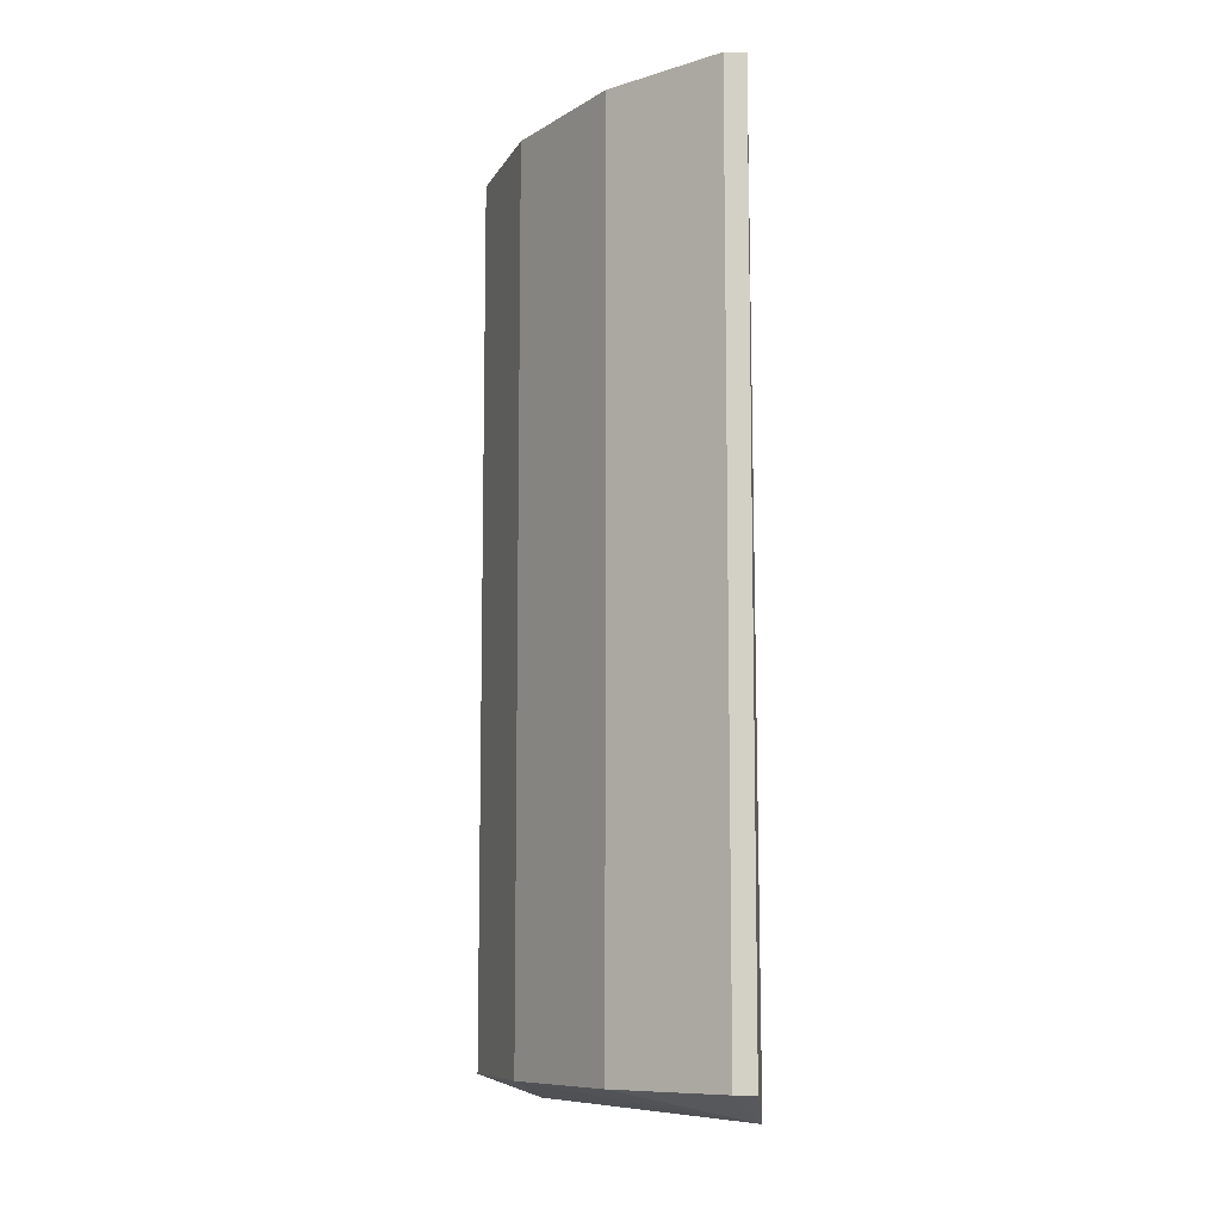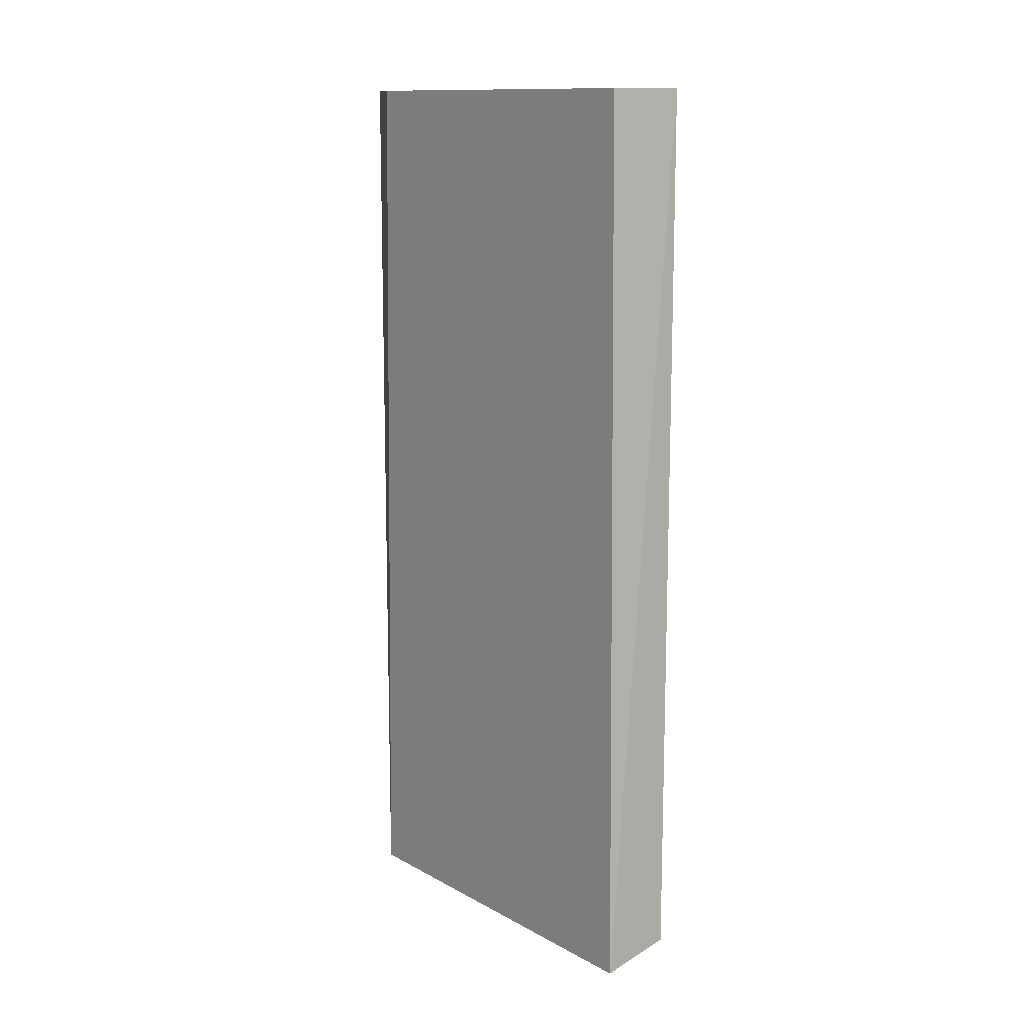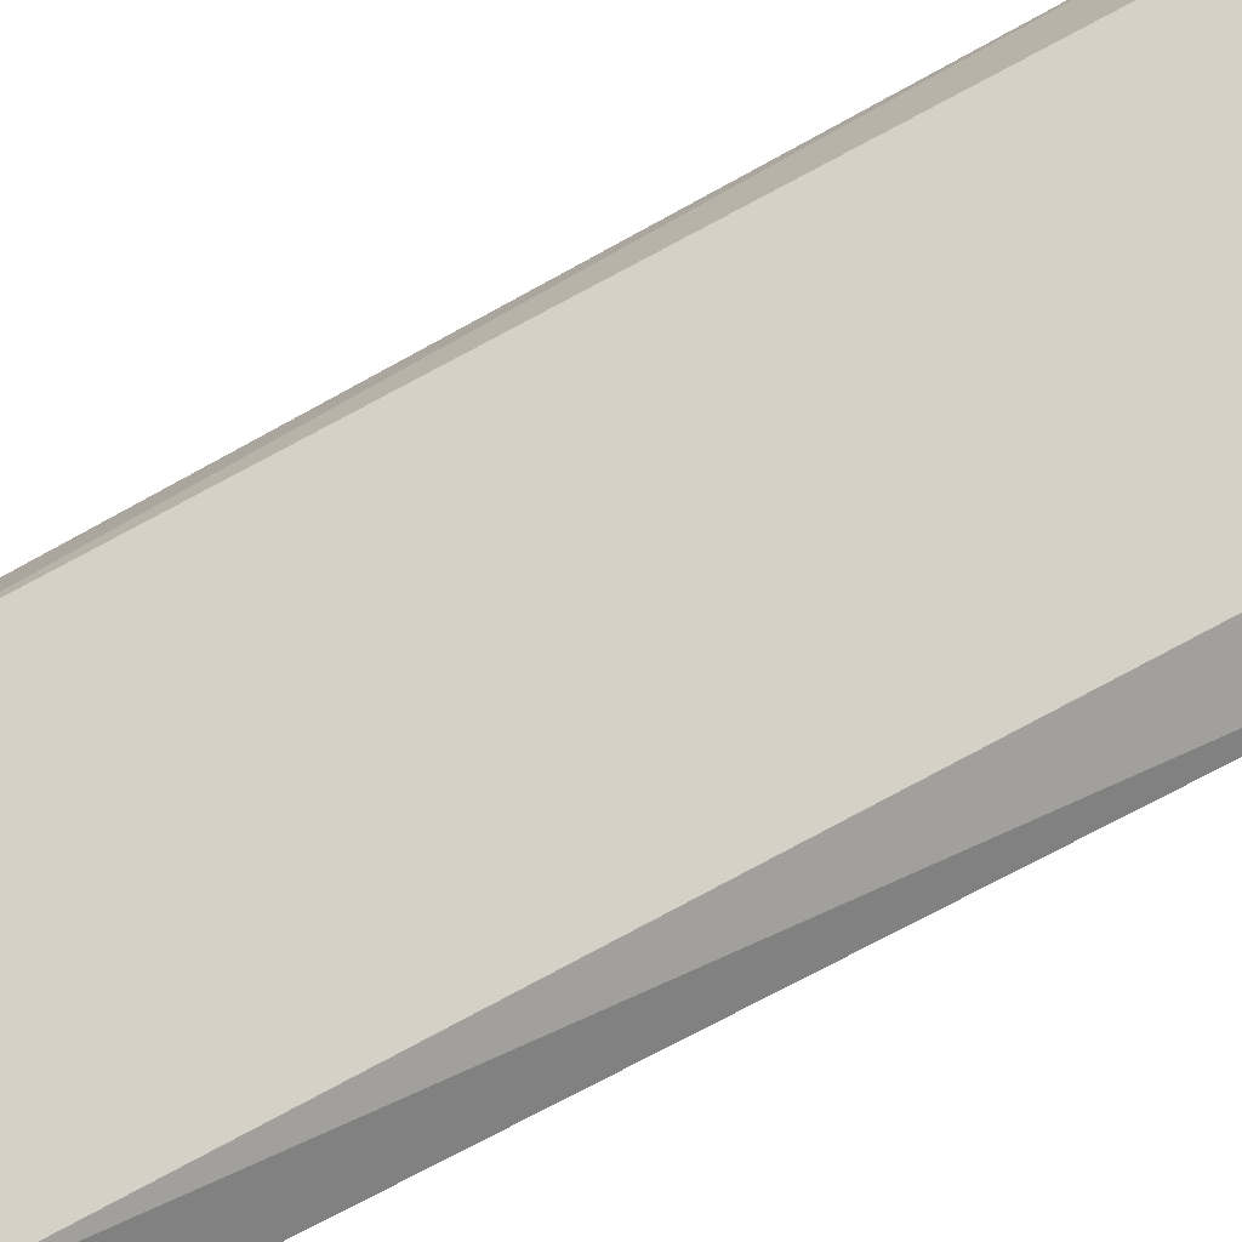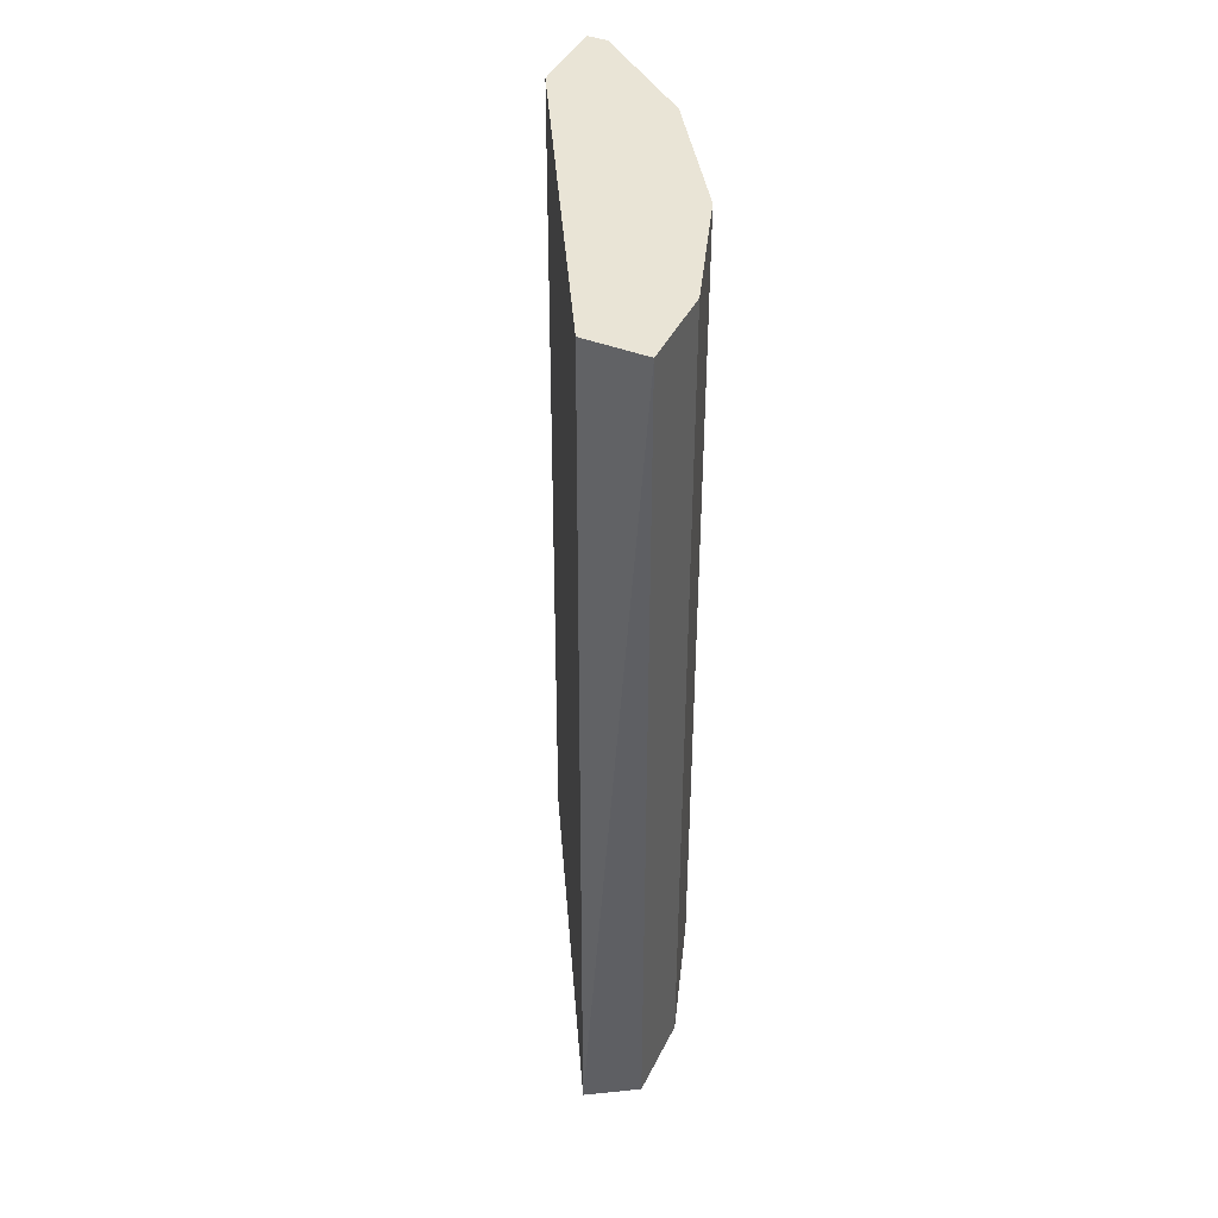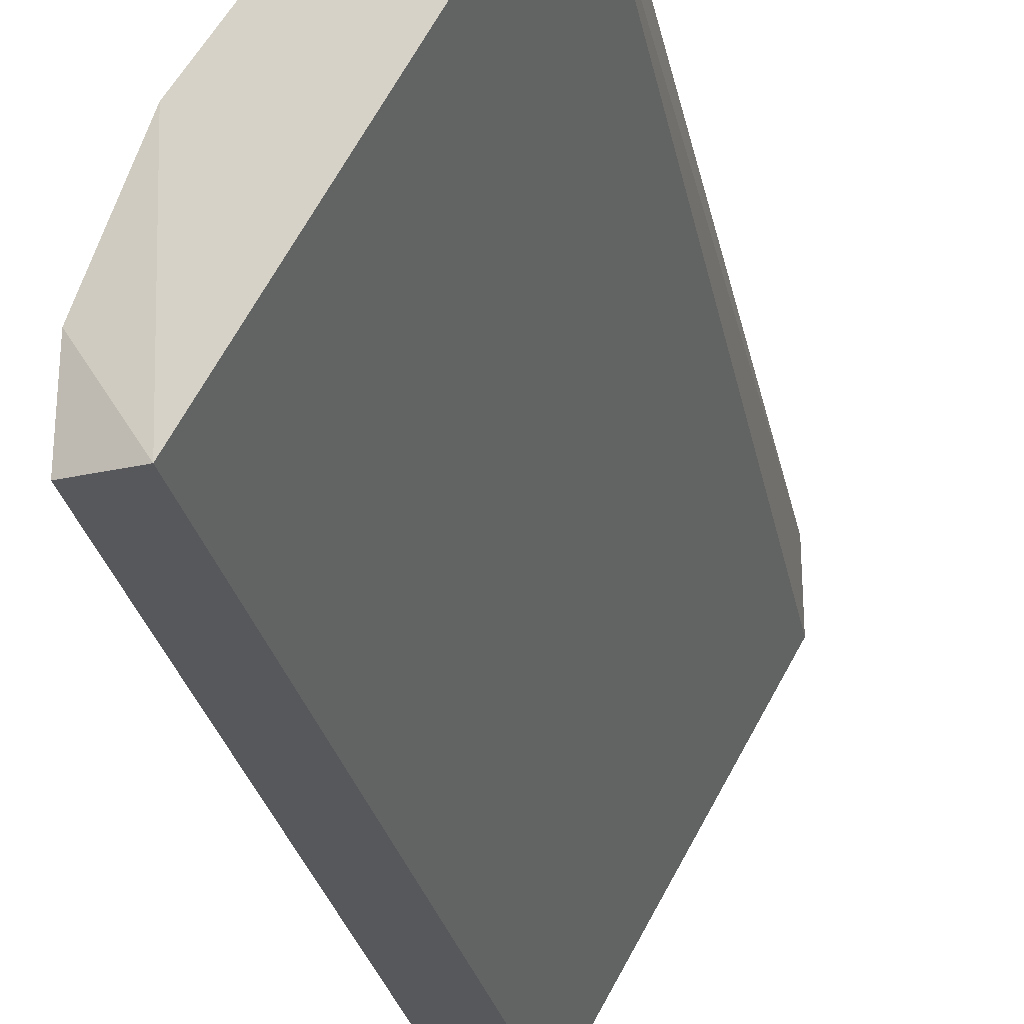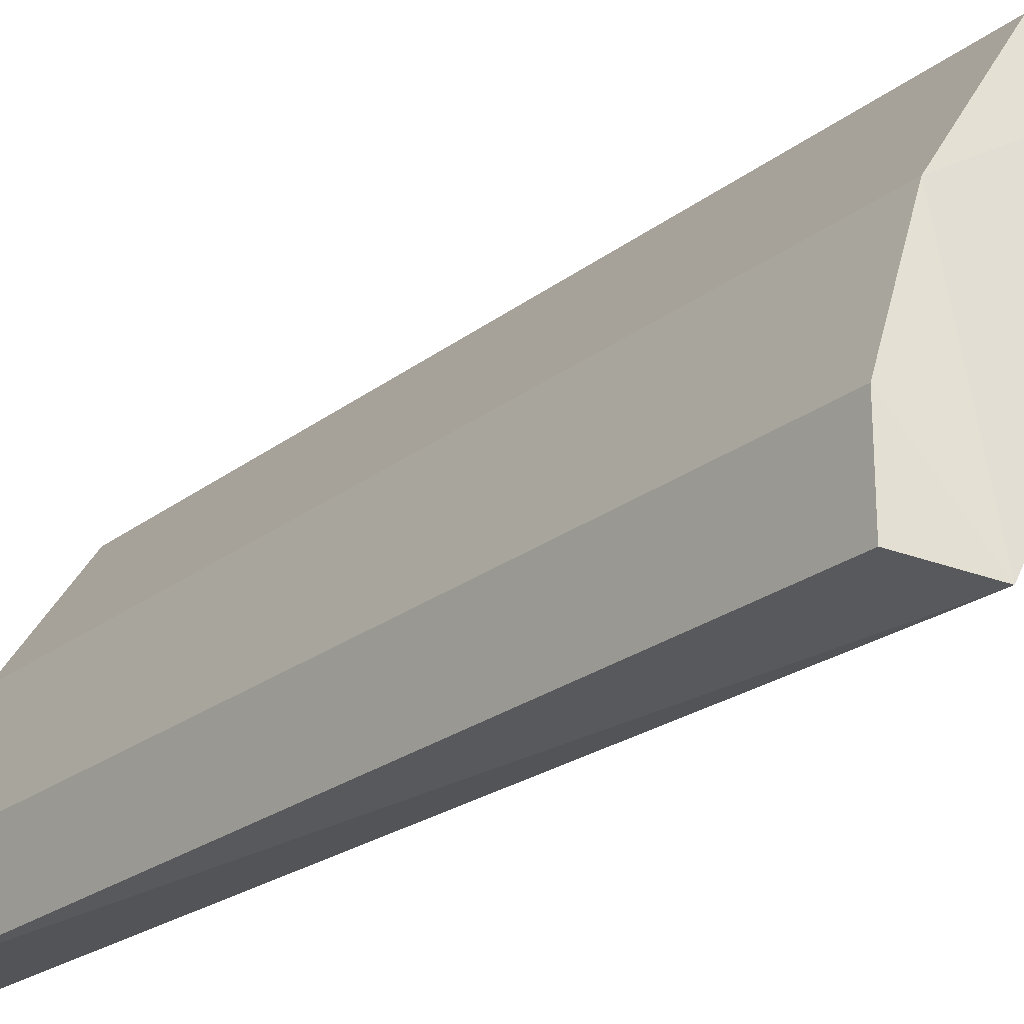
<metadata>
{"format":"obj","ext":"obj","renderer":"f3d","projection":"perspective","resolution":1024,"background":"white","views":[{"elev":-9.2,"azim":0.3,"up":"+Y"},{"elev":12.6,"azim":170.5,"up":"+Y"},{"elev":-71.2,"azim":119.0,"up":"+Z"},{"elev":42.5,"azim":-155.2,"up":"+Y"},{"elev":-28.7,"azim":11.6,"up":"+Z"},{"elev":-23.7,"azim":-38.3,"up":"+Z"}]}
</metadata>
<code>
v -0.3499 -0.2105 0.059
v -0.2187 0.2596 0.2339
v -0.2296 0.2596 0.2339
v -0.3171 0.2596 0.01525
v -0.2145 -0.2254 0.1943
v -0.328 0.2596 0.1246
v -0.2843 -0.2105 0.1902
v -0.3191 -0.2254 0.008319
v -0.3499 0.2596 0.01525
v -0.2187 0.2596 0.1902
v -0.2296 -0.2105 0.2339
v -0.2843 0.2596 0.1902
v -0.328 -0.2105 0.1246
v -0.3499 -0.2105 0.01525
v -0.3499 0.2596 0.059
v -0.2187 -0.2105 0.2339
f 11 5 16
f 3 2 4
f 3 4 6
f 4 5 8
f 6 4 9
f 4 8 9
f 4 2 10
f 5 4 10
f 2 5 10
f 2 3 11
f 7 5 11
f 3 7 11
f 3 6 12
f 7 3 12
f 6 7 12
f 6 1 13
f 5 7 13
f 7 6 13
f 1 8 13
f 8 5 13
f 8 1 14
f 1 9 14
f 9 8 14
f 1 6 15
f 9 1 15
f 6 9 15
f 5 2 16
f 2 11 16

</code>
